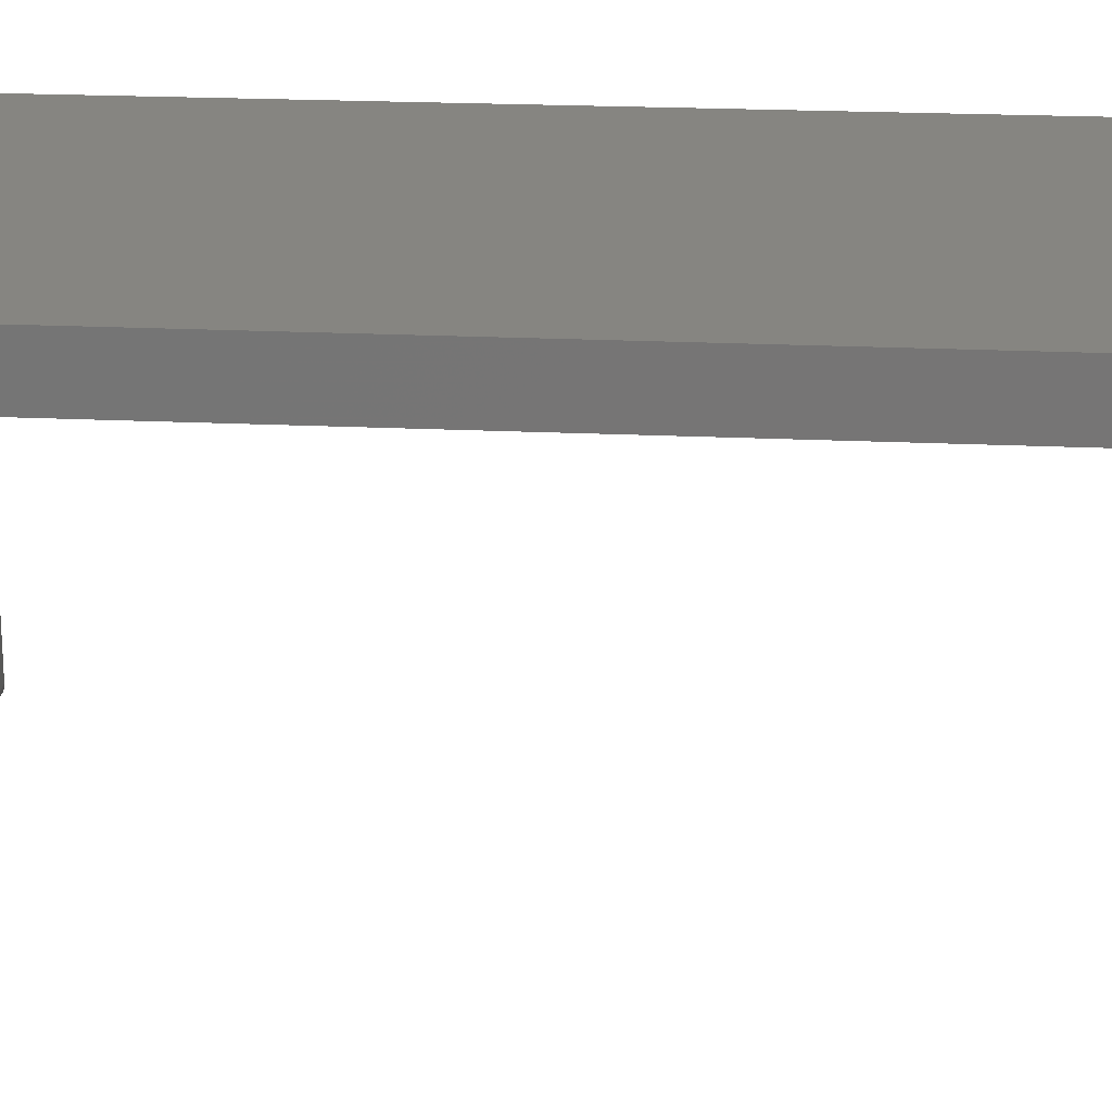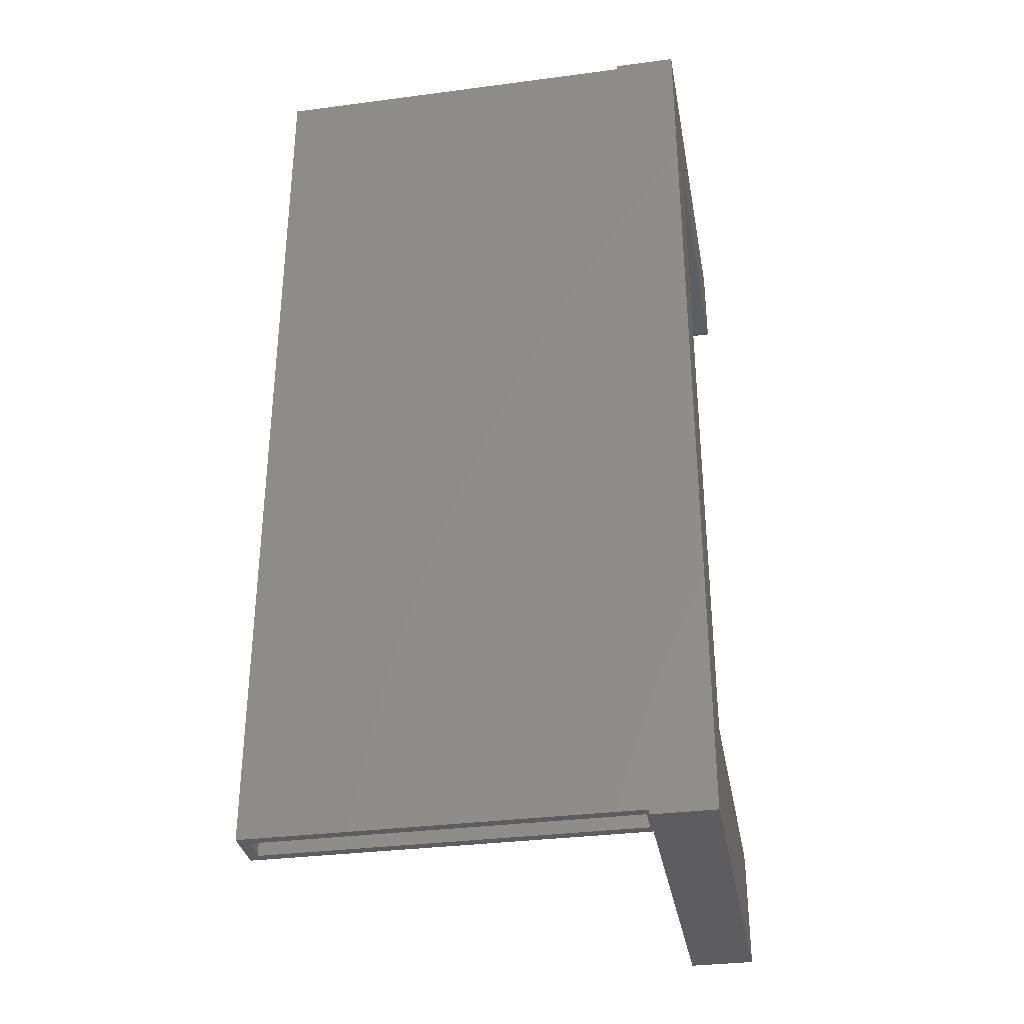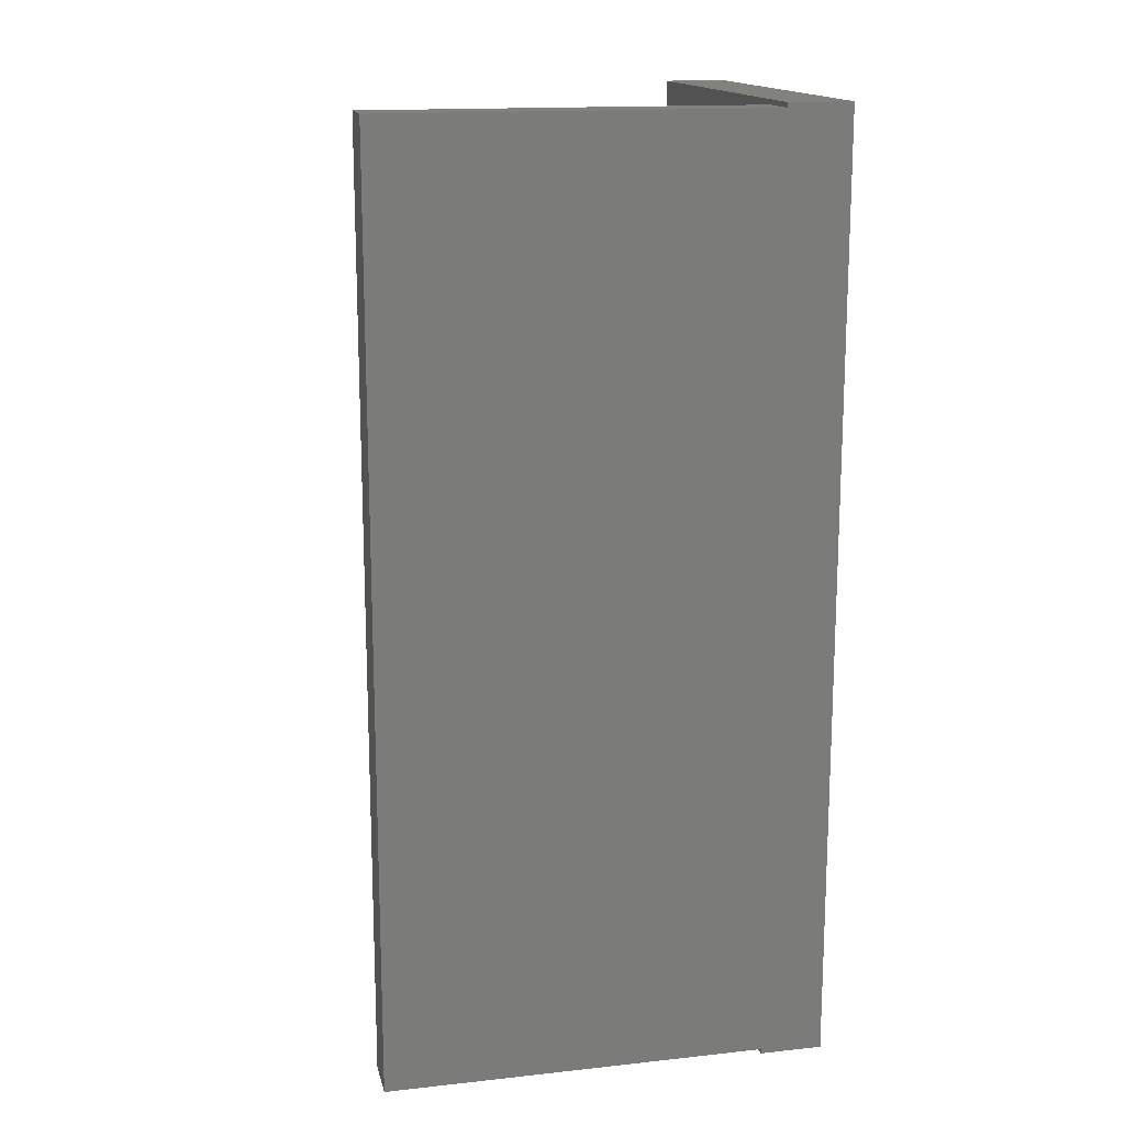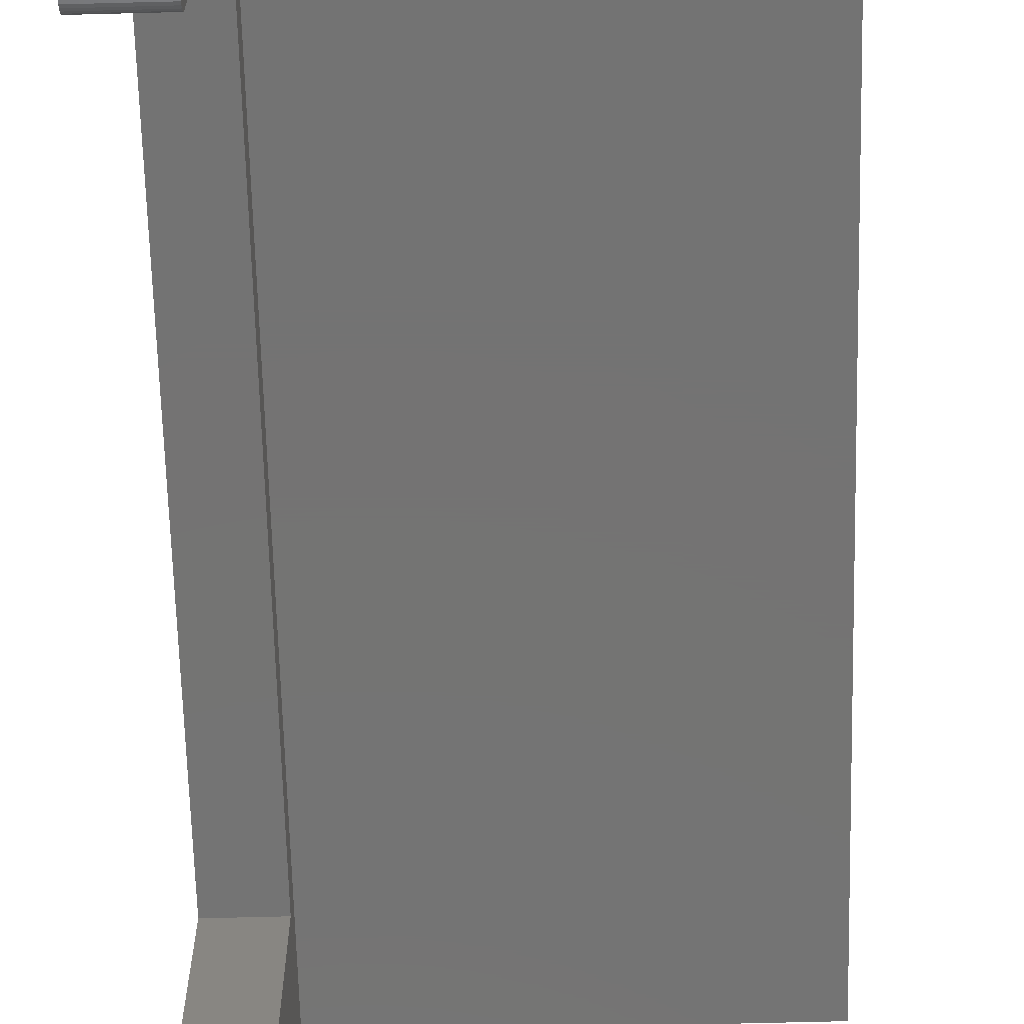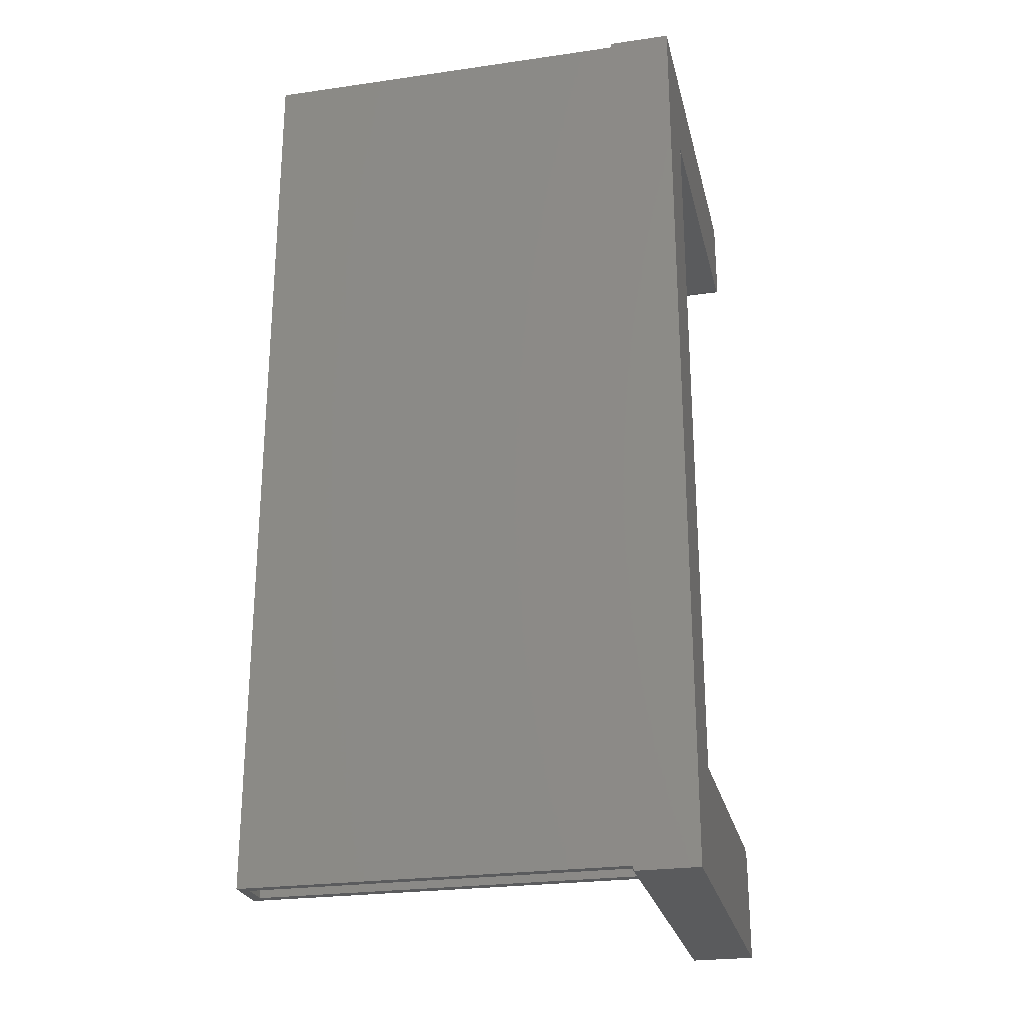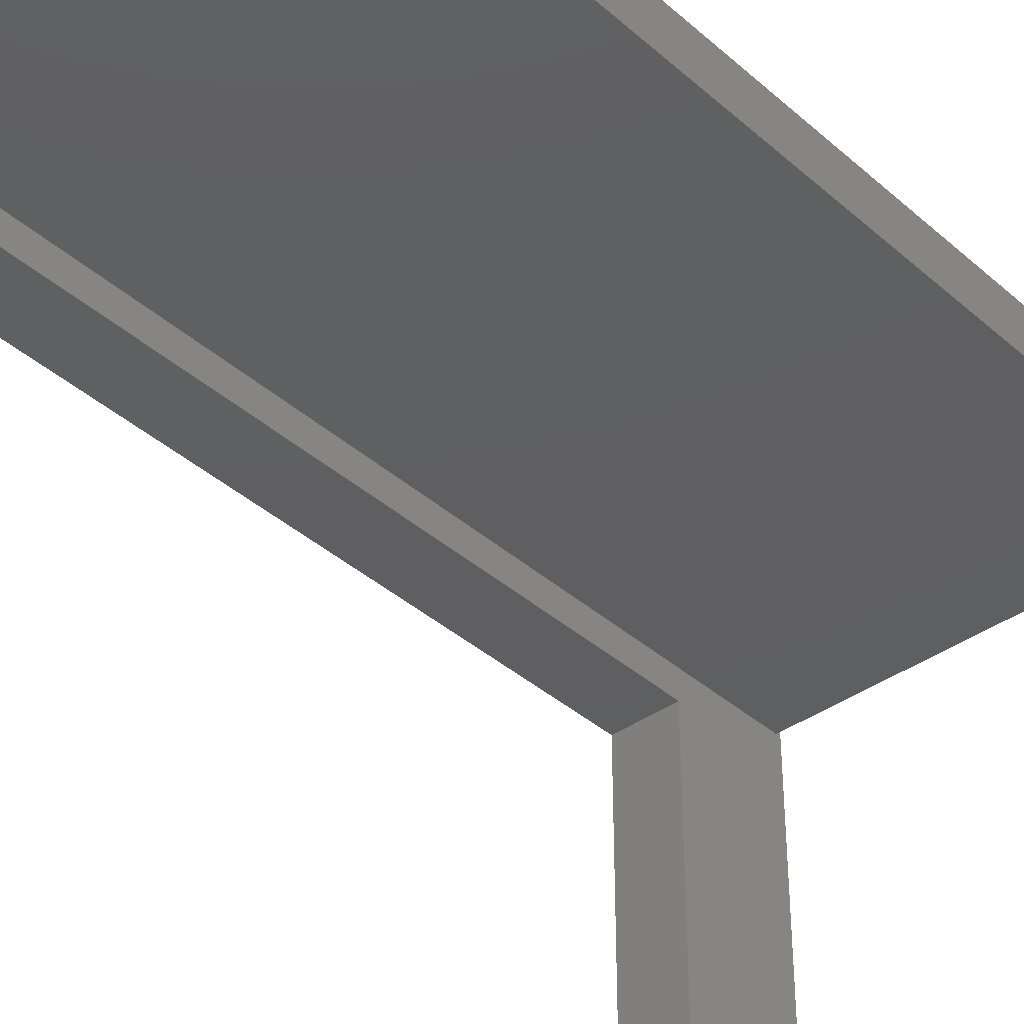
<metadata>
{"format":"stl","ext":"stl","renderer":"f3d","projection":"perspective","resolution":1024,"background":"white","views":[{"elev":21.3,"azim":-85.2,"up":"+Z"},{"elev":-33.2,"azim":10.2,"up":"+Y"},{"elev":15.6,"azim":-12.8,"up":"+Y"},{"elev":-65.8,"azim":-178.5,"up":"+Z"},{"elev":-25.2,"azim":13.0,"up":"+Y"},{"elev":-38.6,"azim":-137.8,"up":"+Z"}]}
</metadata>
<code>
# stl→obj: 125 verts, 242 faces
v -0.007812 -0.75 -0.07031
v -0.007812 -0.75 0.007812
v -0.01242 -0.75 -0.007812
v -0.01242 -0.75 -0.05469
v -0.6094 -0.75 -0.05469
v -0.625 -0.75 -0.07031
v -0.625 -0.75 0.007812
v -0.6094 -0.75 -0.007812
v -0.01242 0.003947 -0.05469
v -0.01242 0.003947 -0.007812
v -0.6094 0.003947 -0.05469
v -0.6094 0.003947 -0.007812
v -0.6094 0.7344 -0.007812
v -0.06743 0.7344 -0.007812
v -0.01242 0.7344 -0.007812
v -0.06743 0.7344 -0.05469
v -0.6094 0.7344 -0.05469
v -0.01242 0.7344 -0.05469
v 0.09375 -0.7578 0.007812
v 0.09375 0.007895 0.007812
v -0.007812 -0.7578 0.007812
v -0.007812 0.75 0.007812
v 0.09375 0.7578 0.007812
v -0.007812 0.7578 0.007812
v -0.06743 0.75 0.007812
v -0.625 0.75 0.007812
v -0.625 0.003947 0.007812
v -0.625 0.003947 -0.07031
v -0.06743 0.75 -0.07031
v -0.625 0.75 -0.07031
v -0.007812 0.75 -0.07031
v -0.007812 0.6001 -0.1183
v -0.007812 0.6019 -0.6249
v -0.007812 0.6001 -0.616
v -0.007812 0.6005 -0.6205
v -0.007812 -0.569 -0.6047
v -0.007812 -0.5703 -0.6091
v -0.007812 -0.5685 -0.6002
v -0.007812 0.7578 -0.6394
v -0.007812 0.6235 -0.6394
v -0.007812 -0.7578 -0.6236
v -0.007812 -0.5919 -0.6236
v -0.007812 0.6189 -0.6389
v -0.007812 0.6146 -0.6376
v -0.007812 0.6105 -0.6354
v -0.007812 0.6069 -0.6325
v -0.007812 0.604 -0.629
v -0.007812 -0.5685 -0.1183
v -0.007812 -0.5725 -0.6132
v -0.007812 -0.5754 -0.6167
v -0.007812 -0.5789 -0.6197
v -0.007812 -0.583 -0.6218
v -0.007812 -0.5874 -0.6232
v 0.09375 -0.7578 -0.6236
v 0.09375 -0.5685 -0.1183
v 0.09375 0.6001 -0.1183
v 0.09375 0.7578 -0.6394
v 0.09375 -0.5919 -0.6236
v 0.09375 -0.5685 -0.6002
v 0.09375 -0.569 -0.6047
v 0.09375 -0.5703 -0.6091
v 0.09375 -0.5725 -0.6132
v 0.09375 -0.5754 -0.6167
v 0.09375 -0.5789 -0.6197
v 0.09375 -0.583 -0.6218
v 0.09375 -0.5874 -0.6232
v 0.09375 0.6001 -0.616
v 0.09375 0.6235 -0.6394
v 0.09375 0.6019 -0.6249
v 0.09375 0.6005 -0.6205
v 0.09375 0.604 -0.629
v 0.09375 0.6069 -0.6325
v 0.09375 0.6105 -0.6354
v 0.09375 0.6146 -0.6376
v 0.09375 0.6189 -0.6389
v 0.07812 -0.7422 -0.007812
v 0.07812 -0.7422 -0.608
v 0.007812 -0.7422 -0.007812
v 0.007812 -0.7422 -0.608
v 0.07812 -0.5841 -0.1027
v 0.07812 0.6157 -0.1027
v 0.007812 -0.5841 -0.1027
v 0.007812 0.6157 -0.1027
v 0.07812 0.7422 -0.6238
v 0.07812 0.7422 -0.007812
v 0.007812 0.7422 -0.6238
v 0.007812 0.7422 -0.007812
v 0.07812 0.007895 -0.007812
v 0.007812 0.007895 -0.007812
v 0.07812 -0.5919 -0.608
v 0.007812 -0.5919 -0.608
v 0.07812 -0.5841 -0.6002
v 0.007812 -0.5841 -0.6002
v 0.007812 -0.5864 -0.6057
v 0.07812 -0.5854 -0.6045
v 0.007812 -0.5854 -0.6045
v 0.07812 -0.5847 -0.6032
v 0.007812 -0.5847 -0.6032
v 0.07812 -0.5843 -0.6017
v 0.007812 -0.5843 -0.6017
v 0.07812 -0.5864 -0.6057
v 0.007812 -0.5876 -0.6067
v 0.07812 -0.5876 -0.6067
v 0.007812 -0.589 -0.6074
v 0.07812 -0.589 -0.6074
v 0.007812 -0.5904 -0.6078
v 0.07812 -0.5904 -0.6078
v 0.07812 0.6157 -0.616
v 0.007812 0.6157 -0.616
v 0.07812 0.6235 -0.6238
v 0.007812 0.6235 -0.6238
v 0.007812 0.617 -0.6203
v 0.007812 0.6159 -0.6175
v 0.007812 0.6163 -0.6189
v 0.007812 0.618 -0.6215
v 0.007812 0.6192 -0.6224
v 0.007812 0.6205 -0.6232
v 0.007812 0.622 -0.6236
v 0.07812 0.617 -0.6203
v 0.07812 0.6163 -0.6189
v 0.07812 0.6159 -0.6175
v 0.07812 0.622 -0.6236
v 0.07812 0.6205 -0.6232
v 0.07812 0.6192 -0.6224
v 0.07812 0.618 -0.6215
f 1 2 3
f 1 3 4
f 1 4 5
f 1 5 6
f 2 7 3
f 3 7 8
f 7 6 8
f 8 6 5
f 4 3 9
f 9 3 10
f 11 12 5
f 5 12 8
f 13 14 12
f 15 10 14
f 14 10 12
f 10 3 12
f 12 3 8
f 11 16 17
f 18 16 9
f 9 16 11
f 9 11 4
f 4 11 5
f 2 19 20
f 2 21 19
f 22 23 24
f 20 23 22
f 20 22 25
f 20 25 26
f 20 26 27
f 20 27 7
f 20 7 2
f 28 6 27
f 27 6 7
f 29 30 25
f 25 30 26
f 30 28 26
f 26 28 27
f 6 28 1
f 30 29 28
f 28 29 31
f 28 31 1
f 31 29 22
f 22 29 25
f 32 33 34
f 33 35 34
f 36 37 38
f 39 40 31
f 39 31 22
f 39 22 24
f 41 21 2
f 41 2 1
f 41 1 42
f 31 40 43
f 31 43 44
f 31 44 45
f 31 45 46
f 31 46 47
f 31 47 33
f 31 33 32
f 31 32 48
f 31 48 1
f 48 38 37
f 48 37 49
f 48 49 50
f 48 50 51
f 48 51 52
f 48 52 53
f 48 53 42
f 48 42 1
f 19 21 54
f 54 21 41
f 55 48 56
f 56 48 32
f 57 39 23
f 23 39 24
f 54 41 58
f 58 41 42
f 59 38 55
f 55 38 48
f 38 59 36
f 36 59 60
f 36 60 37
f 37 60 61
f 37 61 49
f 49 61 62
f 49 62 50
f 50 62 63
f 50 63 51
f 51 63 64
f 51 64 52
f 52 64 65
f 52 65 53
f 53 65 66
f 53 66 42
f 42 66 58
f 56 32 67
f 67 32 34
f 68 40 57
f 57 40 39
f 67 69 56
f 67 70 69
f 59 61 60
f 58 19 54
f 23 20 55
f 23 55 56
f 23 56 69
f 23 69 71
f 23 71 72
f 23 72 73
f 23 73 74
f 23 74 75
f 23 75 68
f 23 68 57
f 55 20 19
f 55 19 58
f 55 58 66
f 55 66 65
f 55 65 64
f 55 64 63
f 55 63 62
f 55 62 61
f 55 61 59
f 40 68 43
f 43 68 75
f 43 75 44
f 44 75 74
f 44 74 45
f 45 74 73
f 45 73 46
f 46 73 72
f 46 72 47
f 47 72 71
f 47 71 33
f 33 71 69
f 33 69 35
f 35 69 70
f 35 70 34
f 34 70 67
f 9 10 18
f 18 10 15
f 16 14 17
f 17 14 13
f 18 15 16
f 16 15 14
f 17 13 11
f 11 13 12
f 76 77 78
f 78 77 79
f 80 81 82
f 82 81 83
f 84 85 86
f 86 85 87
f 88 76 89
f 89 76 78
f 85 88 87
f 87 88 89
f 77 90 79
f 79 90 91
f 92 80 93
f 93 80 82
f 94 95 96
f 96 95 97
f 96 97 98
f 98 97 99
f 98 99 100
f 100 99 92
f 100 92 93
f 95 94 101
f 101 94 102
f 101 102 103
f 103 102 104
f 103 104 105
f 105 104 106
f 105 106 107
f 107 106 91
f 107 91 90
f 81 108 83
f 83 108 109
f 110 84 111
f 111 84 86
f 91 104 102
f 91 106 104
f 112 83 109
f 112 109 113
f 112 113 114
f 87 89 82
f 87 82 83
f 87 83 112
f 87 112 115
f 87 115 116
f 87 116 117
f 87 117 118
f 87 118 111
f 87 111 86
f 78 79 91
f 78 91 102
f 78 102 94
f 78 94 96
f 78 96 98
f 78 98 100
f 78 100 93
f 78 93 82
f 78 82 89
f 103 105 90
f 105 107 90
f 119 120 121
f 119 121 108
f 119 108 81
f 85 84 110
f 85 110 122
f 85 122 123
f 85 123 124
f 85 124 125
f 85 125 119
f 85 119 81
f 85 81 80
f 85 80 88
f 76 88 80
f 76 80 92
f 76 92 99
f 76 99 97
f 76 97 95
f 76 95 101
f 76 101 103
f 76 103 90
f 76 90 77
f 115 124 116
f 116 124 123
f 116 123 117
f 117 123 122
f 117 122 118
f 118 122 110
f 118 110 111
f 124 115 125
f 125 115 112
f 125 112 119
f 119 112 114
f 119 114 120
f 120 114 113
f 120 113 121
f 121 113 109
f 121 109 108

</code>
